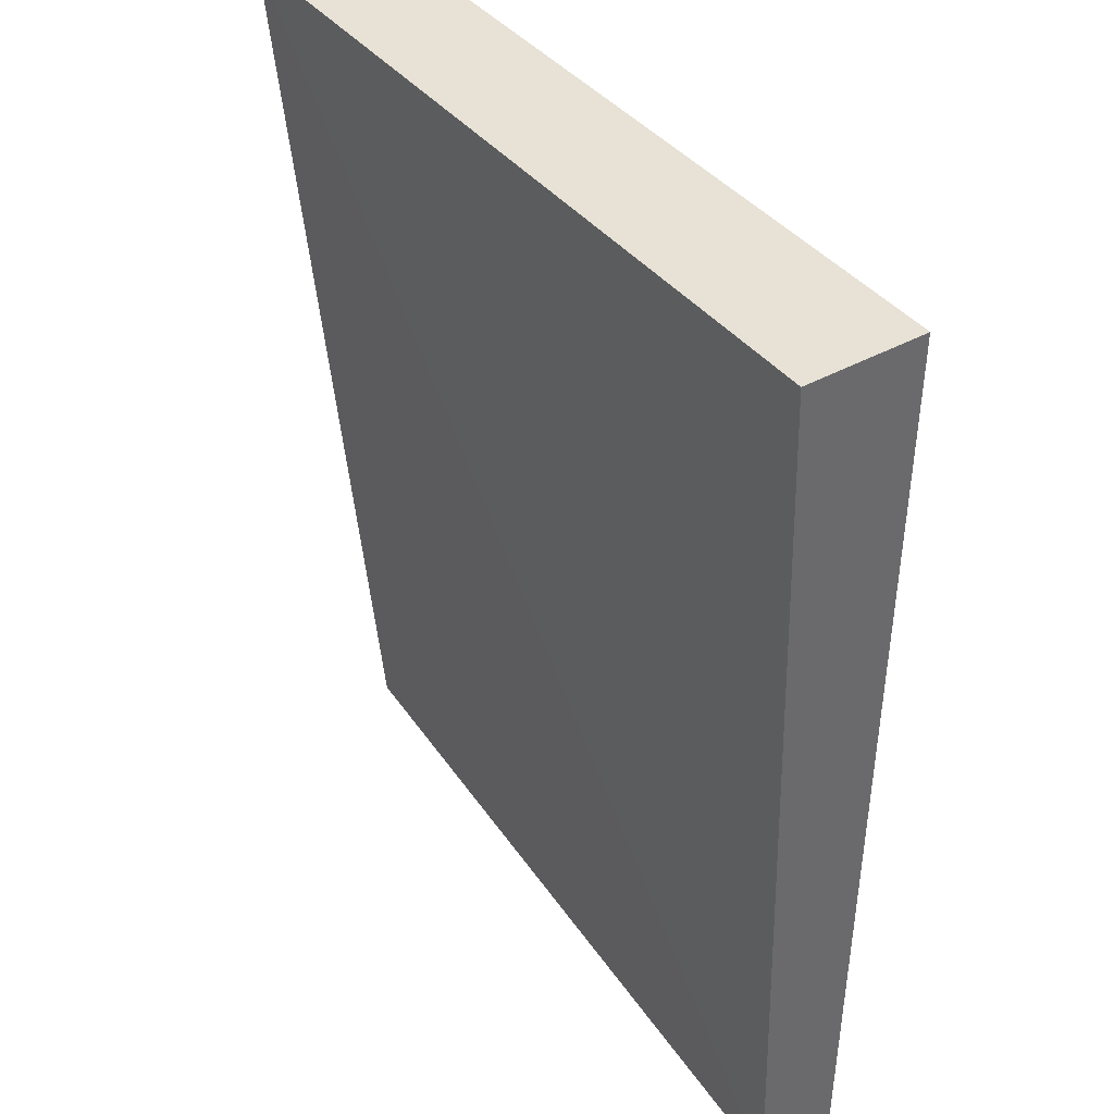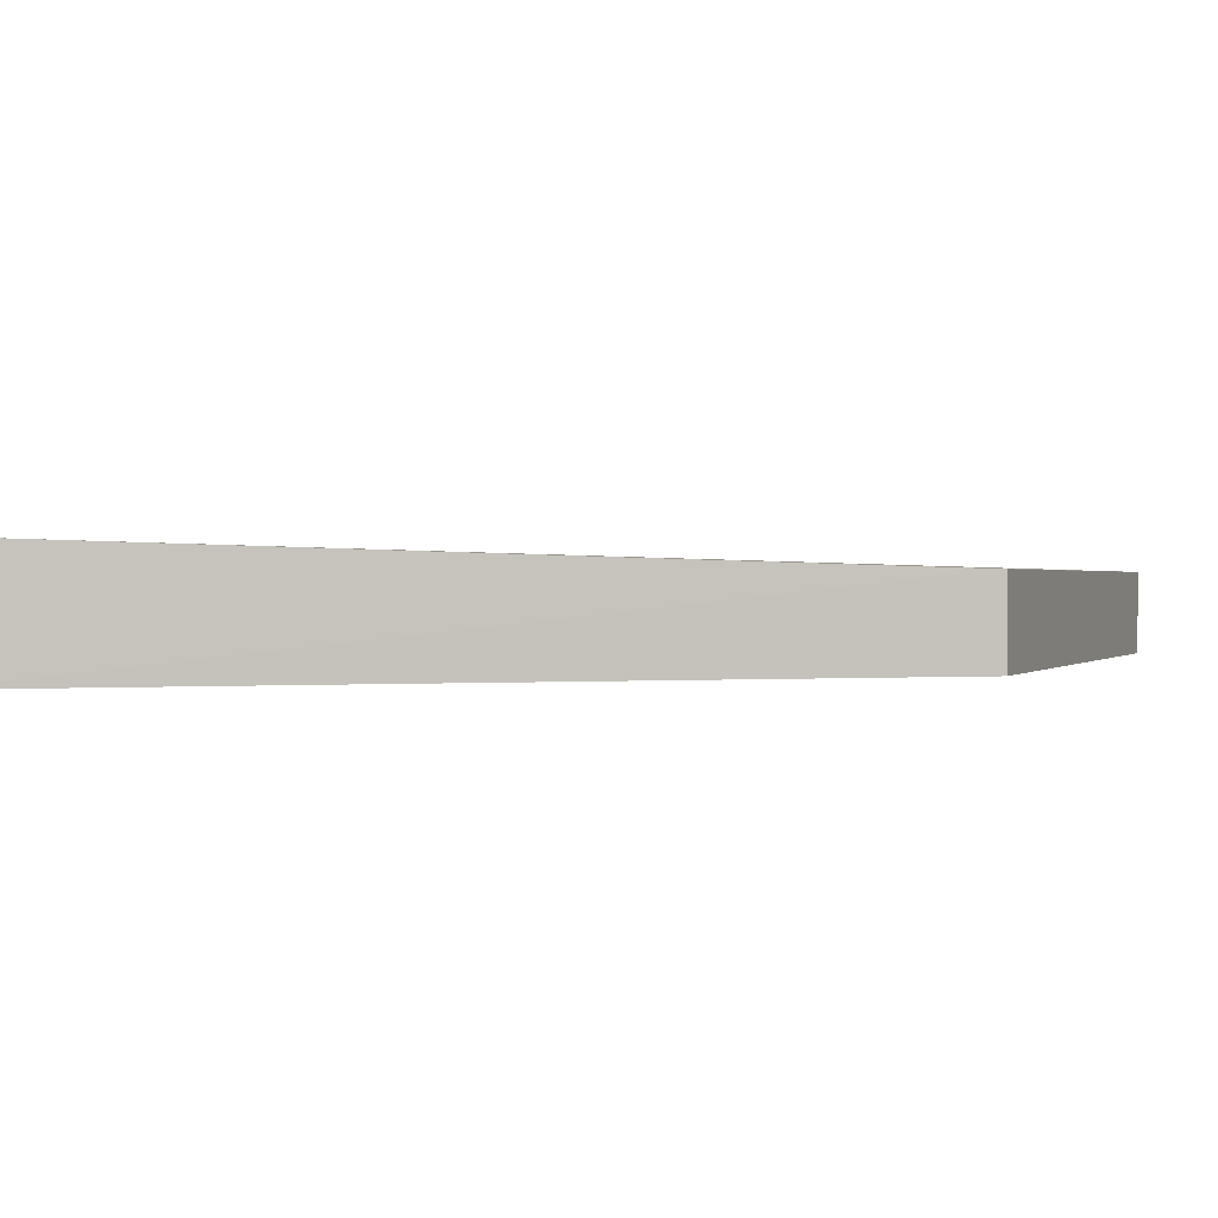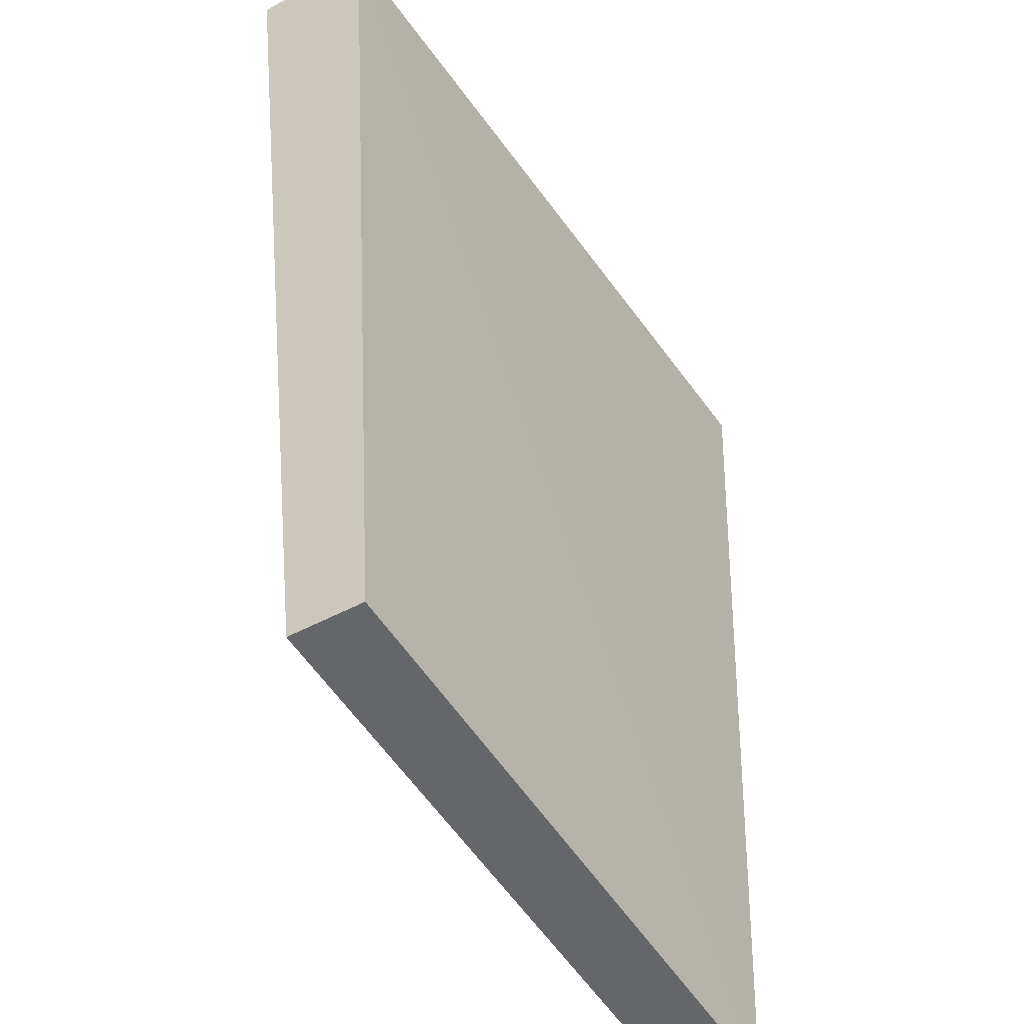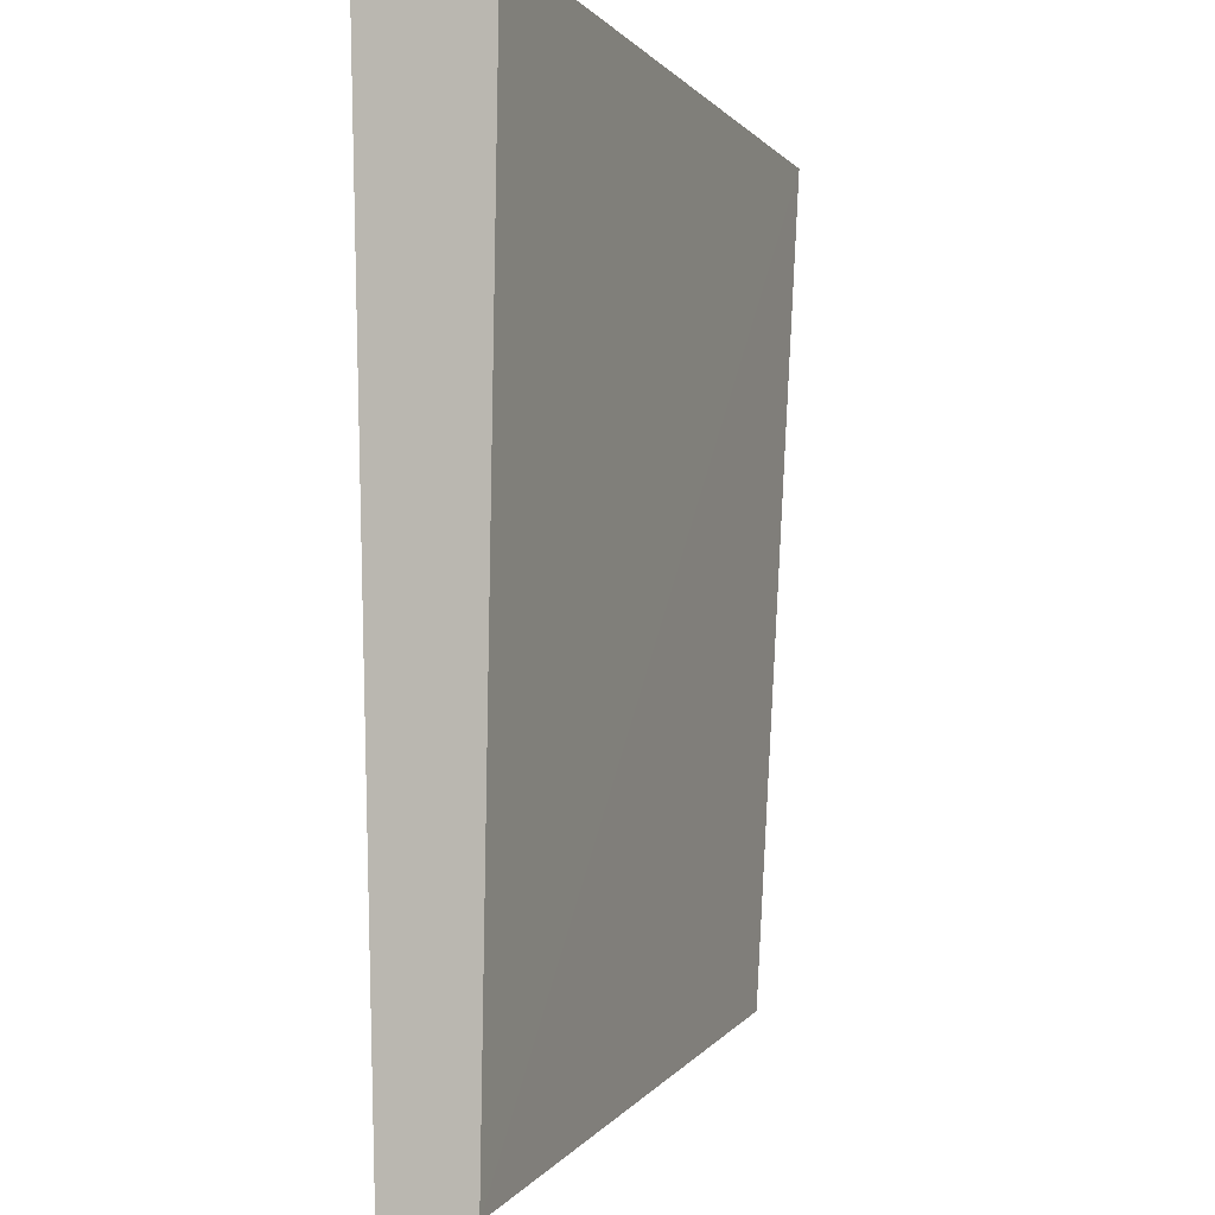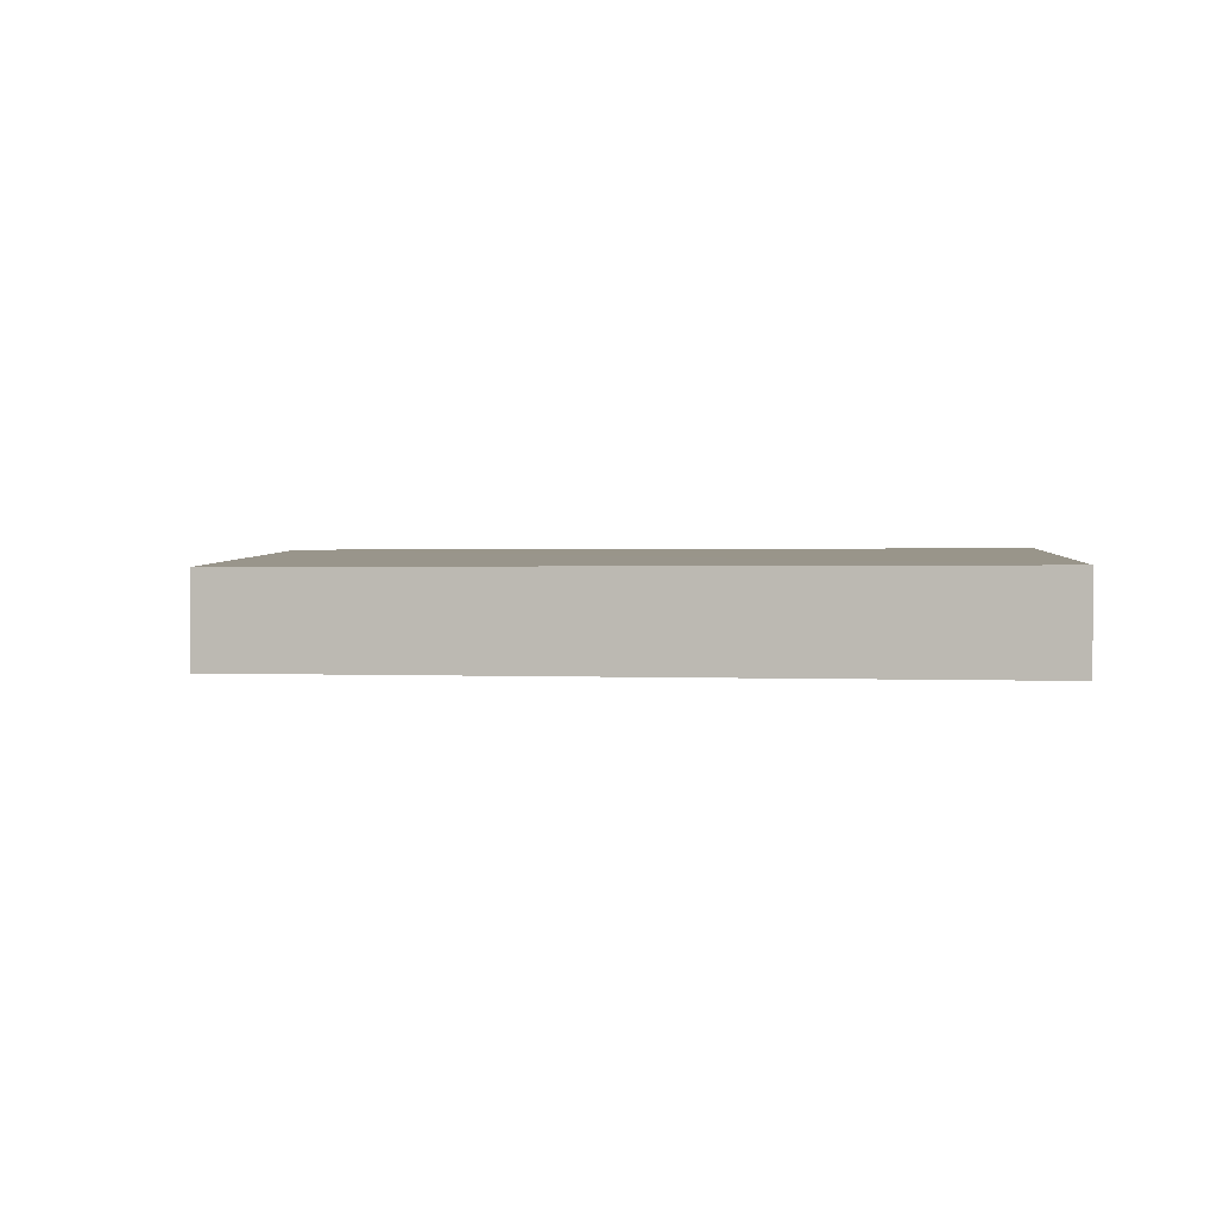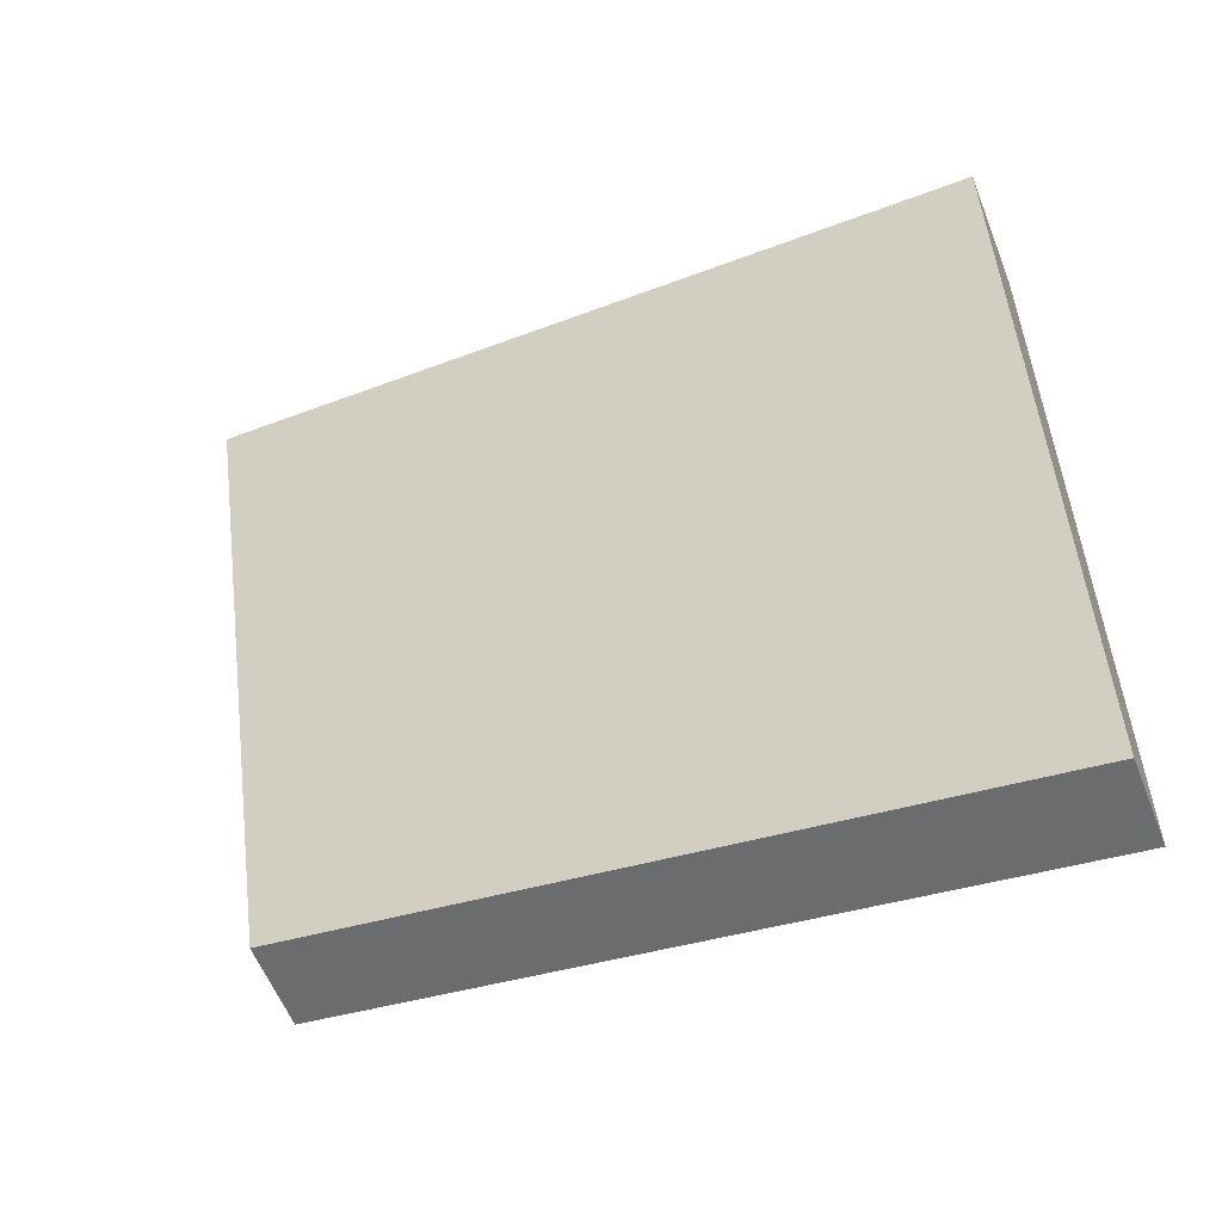
<metadata>
{"format":"obj","ext":"obj","renderer":"f3d","projection":"perspective","resolution":1024,"background":"white","views":[{"elev":40.1,"azim":-124.4,"up":"+Z"},{"elev":0.6,"azim":101.4,"up":"+Y"},{"elev":-45.5,"azim":122.5,"up":"+Z"},{"elev":-3.6,"azim":-70.0,"up":"+Z"},{"elev":0.4,"azim":-173.4,"up":"+Y"},{"elev":-57.5,"azim":-158.7,"up":"+Z"}]}
</metadata>
<code>
v 0.05489 0.02232 -0.447
v 0.04828 0.02304 -0.4945
v 0.05487 0.02922 -0.447
v 0.00944 0.02923 -0.447
v 0.00944 0.0223 -0.447
v 0.00944 0.02772 -0.5
v 0.04828 0.02772 -0.4945
v 0.00944 0.02304 -0.5
f 5 1 3
f 5 3 4
f 6 4 3
f 7 1 2
f 7 3 1
f 7 6 3
f 8 2 1
f 8 1 5
f 8 5 4
f 8 4 6
f 8 7 2
f 8 6 7

</code>
